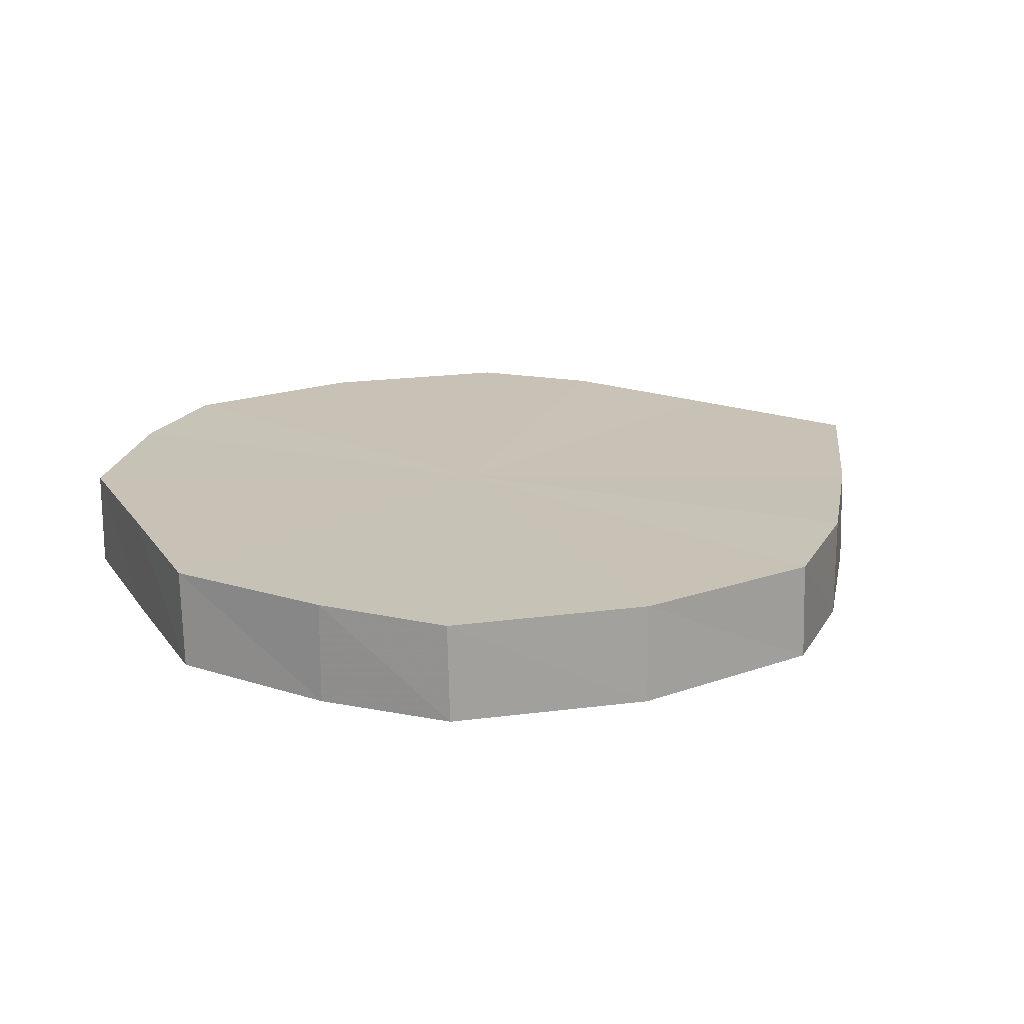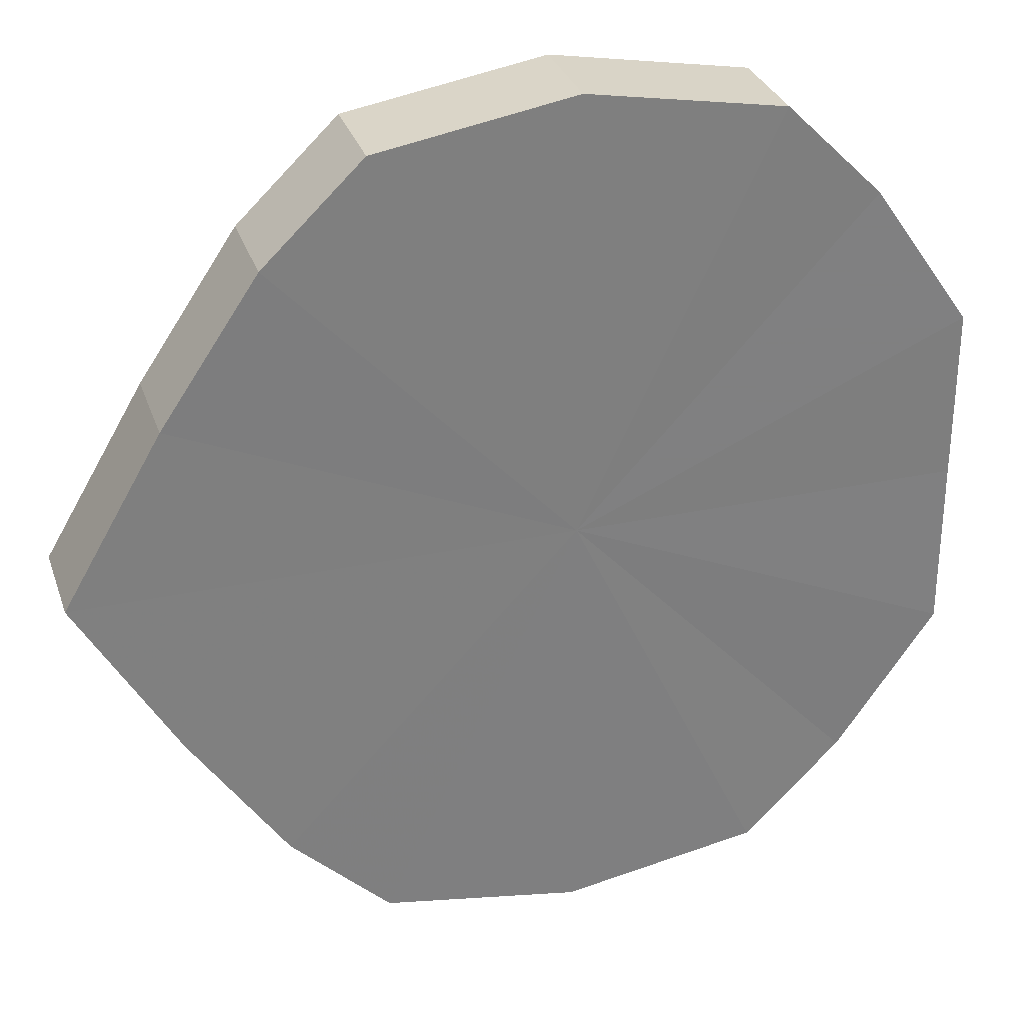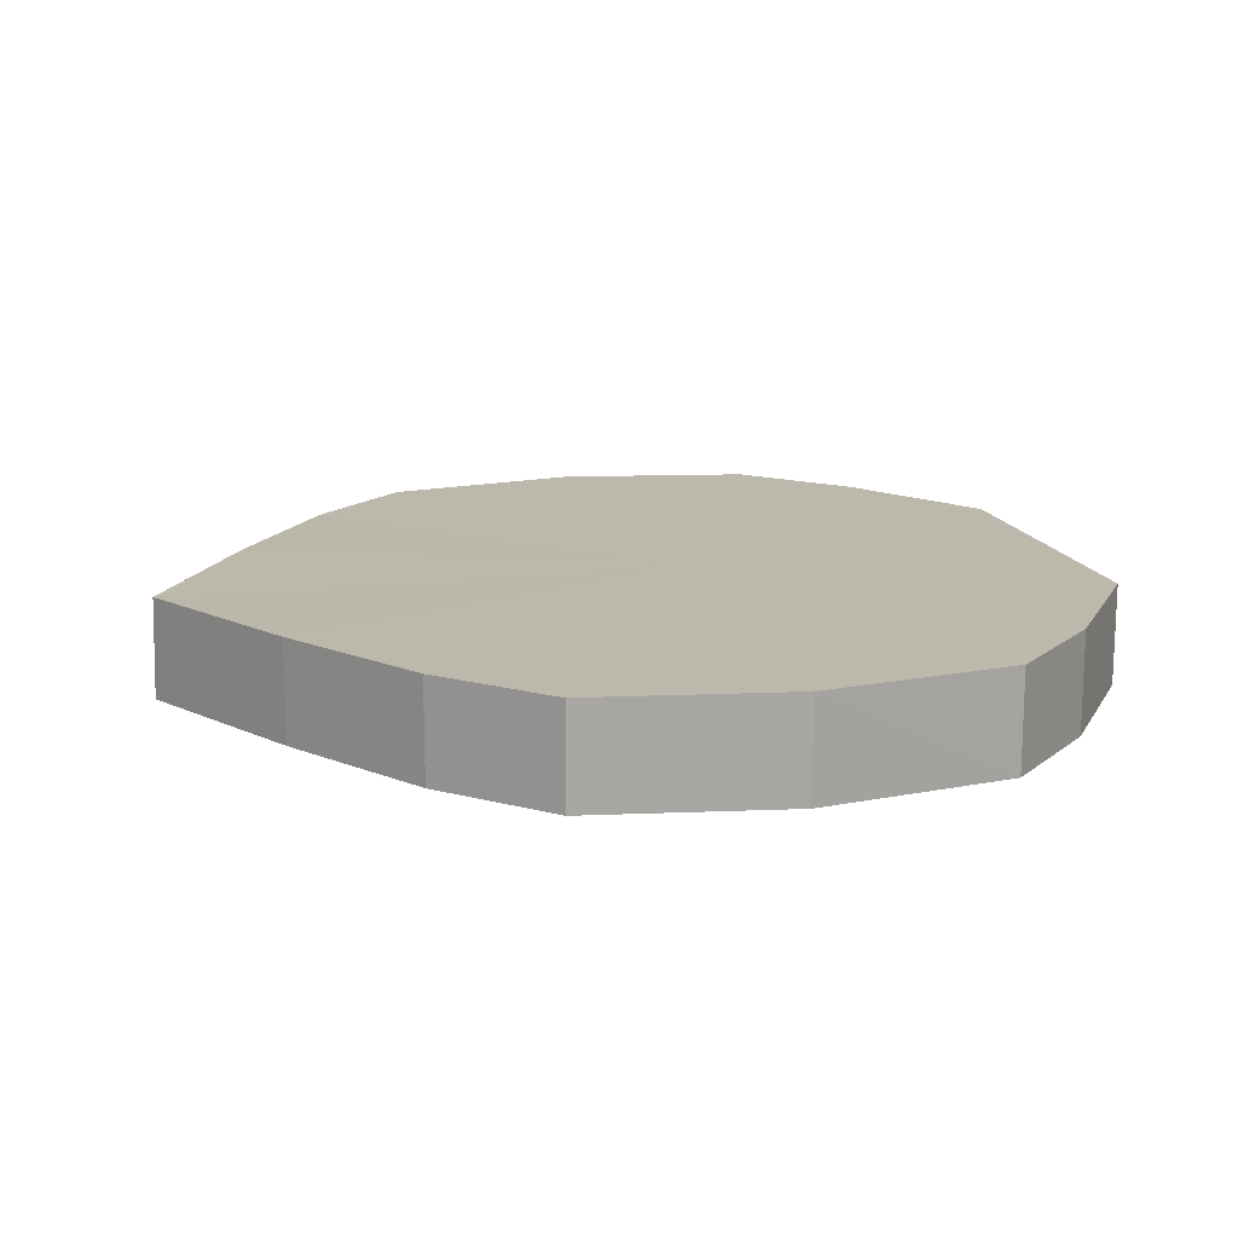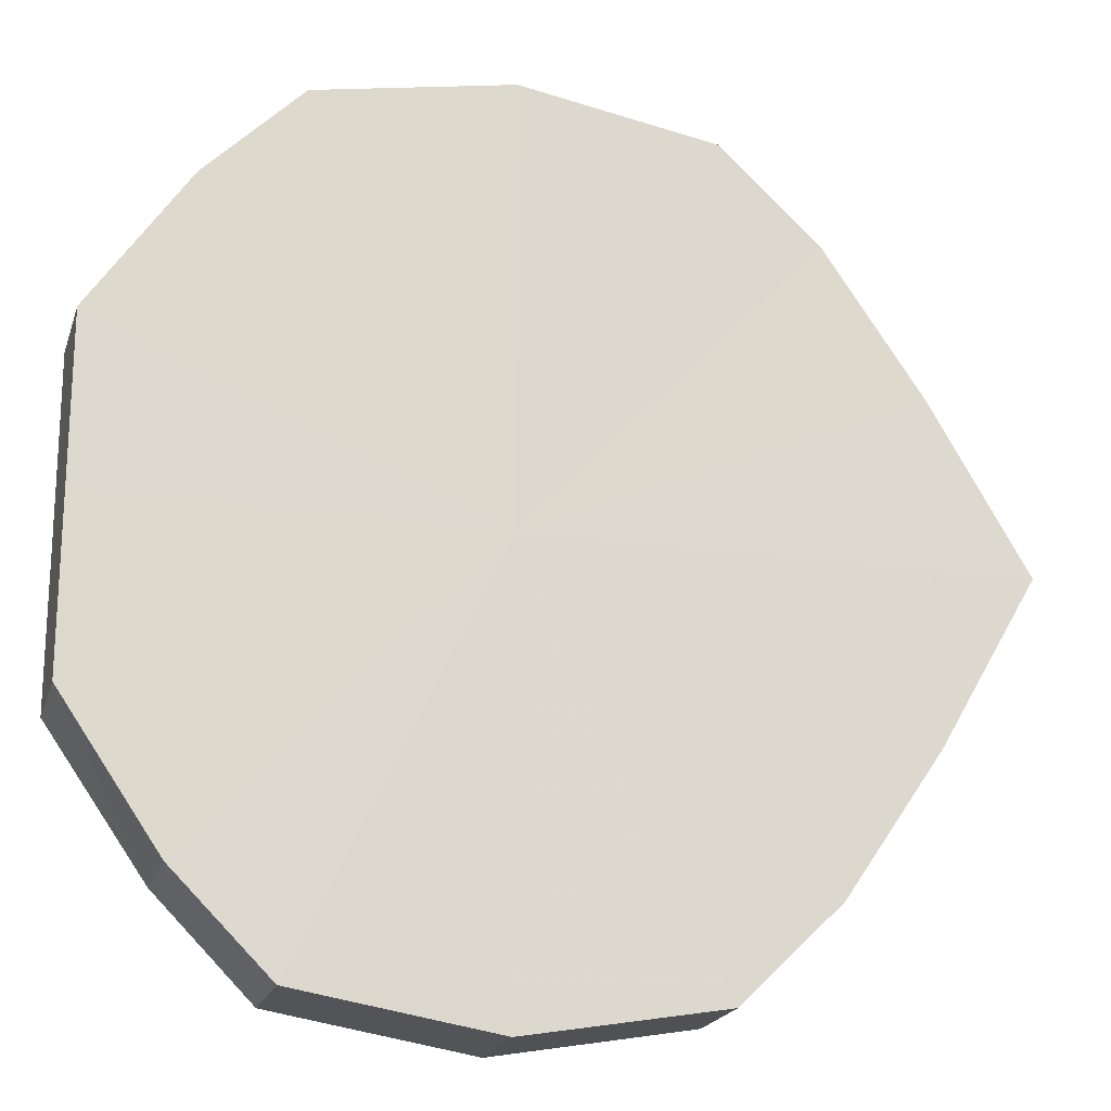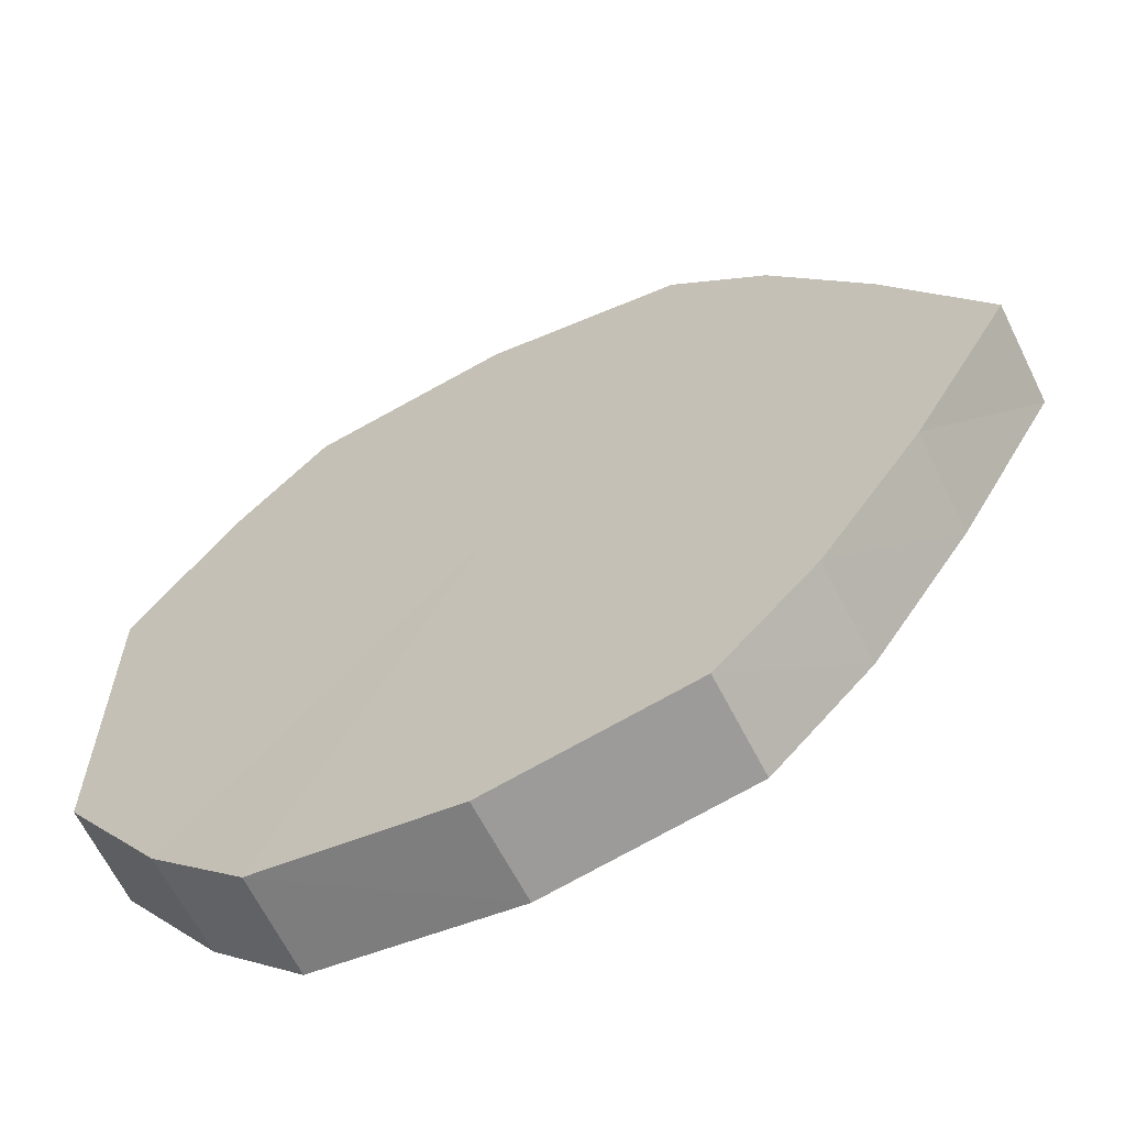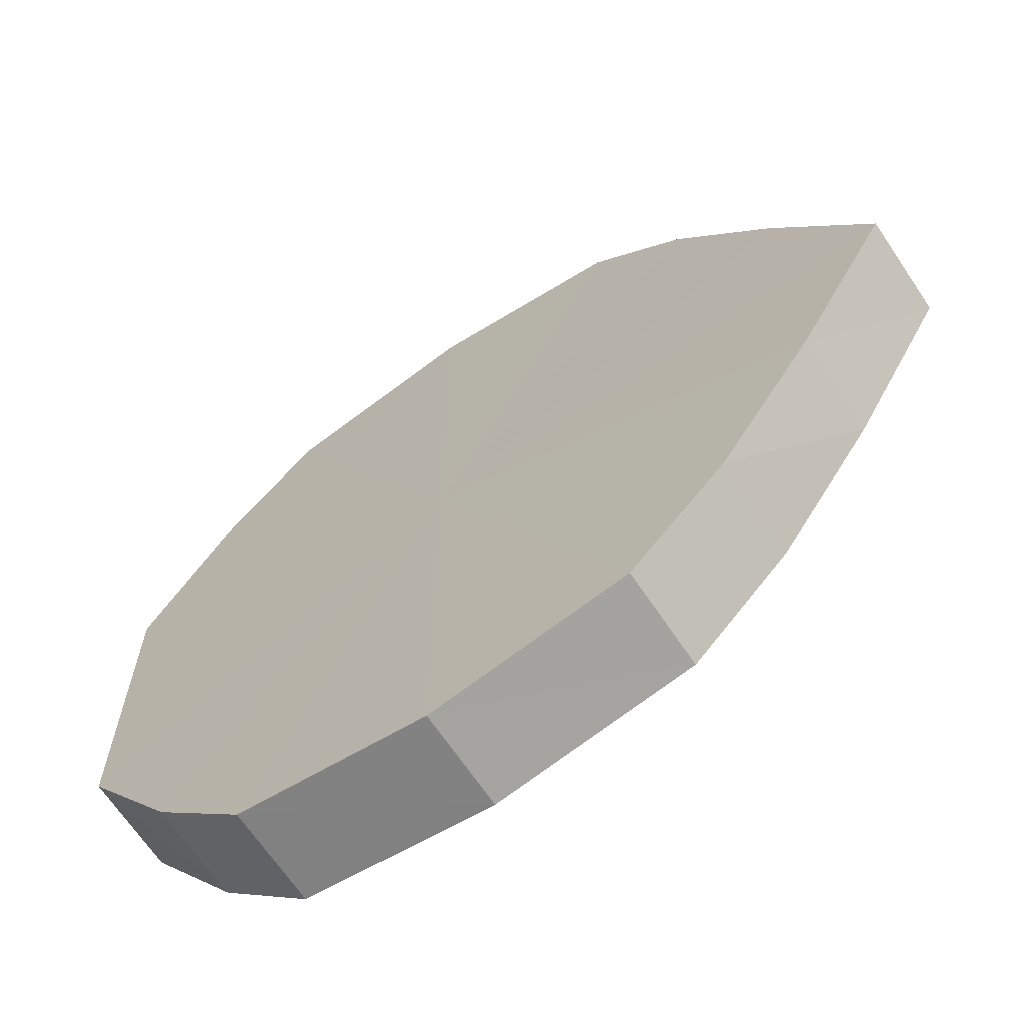
<metadata>
{"format":"obj","ext":"obj","renderer":"f3d","projection":"perspective","resolution":1024,"background":"white","views":[{"elev":19.1,"azim":156.0,"up":"+Y"},{"elev":30.2,"azim":-17.4,"up":"+Z"},{"elev":14.8,"azim":-14.2,"up":"+Y"},{"elev":-19.7,"azim":164.8,"up":"+Z"},{"elev":-63.9,"azim":-153.2,"up":"+Z"},{"elev":-66.6,"azim":-145.4,"up":"+Z"}]}
</metadata>
<code>
o 28843
v 2227 1874 10.8
v 2227 1874 10.82
v 2227 1874 10.8
v 2227 1874 10.83
v 2227 1874 10.82
v 2227 1874 10.79
v 2227 1874 10.79
v 2227 1874 10.84
v 2227 1874 10.83
v 2227 1874 10.77
v 2227 1874 10.77
v 2227 1874 10.85
v 2227 1874 10.84
v 2227 1874 10.76
v 2227 1874 10.76
v 2227 1874 10.84
v 2227 1874 10.85
v 2227 1874 10.76
v 2227 1874 10.76
v 2227 1874 10.83
v 2227 1874 10.84
v 2227 1874 10.76
v 2227 1874 10.76
v 2227 1874 10.82
v 2227 1874 10.83
v 2227 1874 10.77
v 2227 1874 10.77
v 2227 1874 10.8
v 2227 1874 10.82
v 2227 1874 10.79
v 2227 1874 10.79
v 2227 1874 10.8
v 2227 1874 10.8
v 2227 1874 10.82
v 2227 1874 10.82
v 2227 1874 10.83
v 2227 1874 10.83
v 2227 1874 10.79
v 2227 1874 10.8
v 2227 1874 10.77
v 2227 1874 10.79
v 2227 1874 10.84
v 2227 1874 10.84
v 2227 1874 10.76
v 2227 1874 10.77
v 2227 1874 10.76
v 2227 1874 10.76
v 2227 1874 10.85
v 2227 1874 10.85
v 2227 1874 10.76
v 2227 1874 10.76
v 2227 1874 10.77
v 2227 1874 10.76
v 2227 1874 10.84
v 2227 1874 10.84
v 2227 1874 10.79
v 2227 1874 10.77
v 2227 1874 10.8
v 2227 1874 10.79
v 2227 1874 10.83
v 2227 1874 10.83
v 2227 1874 10.82
v 2227 1874 10.8
v 2227 1874 10.82
v 2227 1874 10.8
v 2227 1874 10.82
v 2227 1874 10.8
v 2227 1874 10.83
v 2227 1874 10.79
v 2227 1874 10.84
v 2227 1874 10.77
v 2227 1874 10.85
v 2227 1874 10.76
v 2227 1874 10.84
v 2227 1874 10.76
v 2227 1874 10.83
v 2227 1874 10.76
v 2227 1874 10.82
v 2227 1874 10.77
v 2227 1874 10.8
v 2227 1874 10.79
v 2227 1874 10.8
v 2227 1874 10.8
v 2227 1874 10.82
v 2227 1874 10.79
v 2227 1874 10.83
v 2227 1874 10.77
v 2227 1874 10.84
v 2227 1874 10.76
v 2227 1874 10.85
v 2227 1874 10.76
v 2227 1874 10.84
v 2227 1874 10.76
v 2227 1874 10.83
v 2227 1874 10.77
v 2227 1874 10.82
v 2227 1874 10.79
v 2227 1874 10.8
f 1 2 3
f 2 4 5
f 6 1 7
f 4 8 9
f 10 6 11
f 8 12 13
f 14 10 15
f 12 16 17
f 18 14 19
f 16 20 21
f 22 18 23
f 20 24 25
f 26 22 27
f 24 28 29
f 30 26 31
f 28 30 32
f 33 34 35
f 35 36 37
f 38 39 33
f 40 41 38
f 37 42 43
f 44 45 40
f 46 47 44
f 43 48 49
f 50 51 46
f 52 53 50
f 49 54 55
f 56 57 52
f 58 59 56
f 55 60 61
f 62 63 58
f 61 64 62
f 65 66 67
f 65 68 66
f 65 67 69
f 65 70 68
f 65 69 71
f 65 72 70
f 65 71 73
f 65 74 72
f 65 73 75
f 65 76 74
f 65 75 77
f 65 78 76
f 65 77 79
f 65 80 78
f 65 79 81
f 65 81 80
f 82 83 84
f 82 85 83
f 82 84 86
f 82 87 85
f 82 86 88
f 82 89 87
f 82 88 90
f 82 91 89
f 82 90 92
f 82 93 91
f 82 92 94
f 82 95 93
f 82 94 96
f 82 97 95
f 82 96 98
f 82 98 97

</code>
